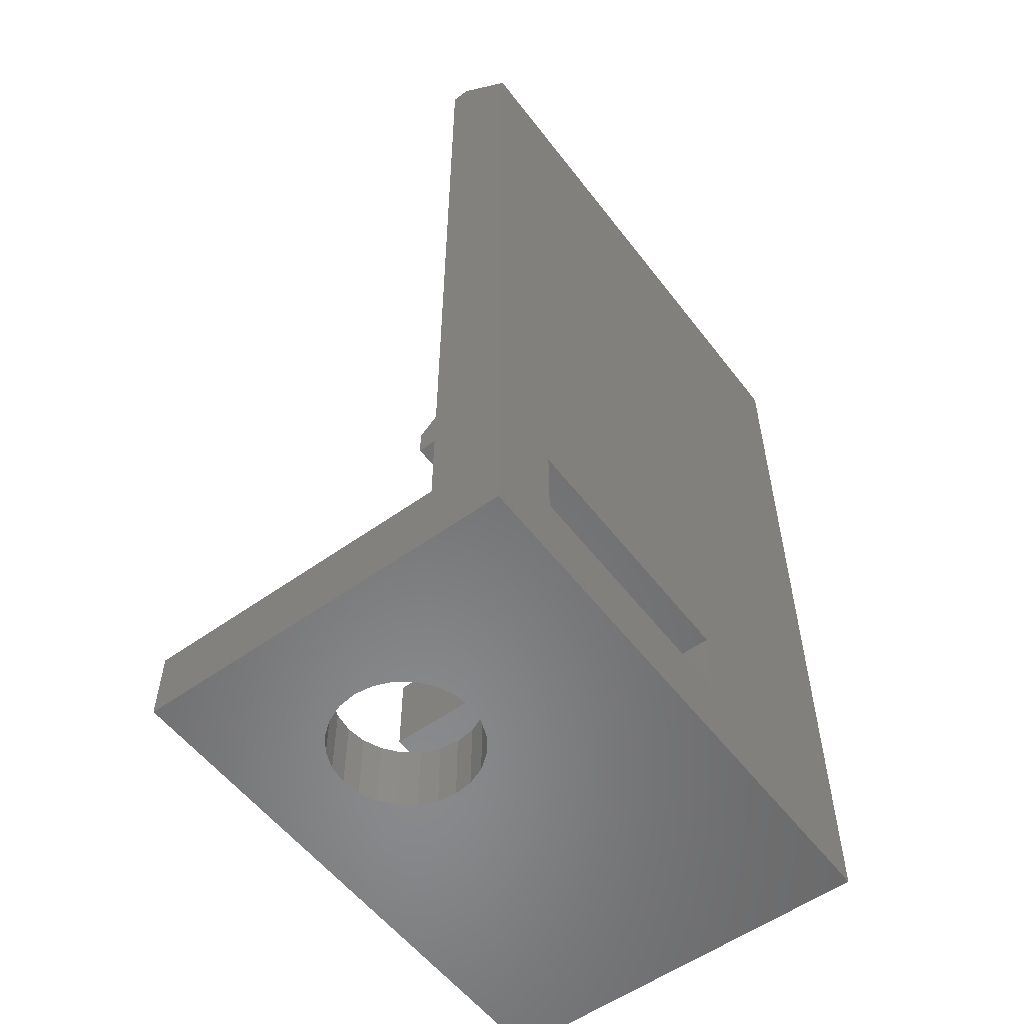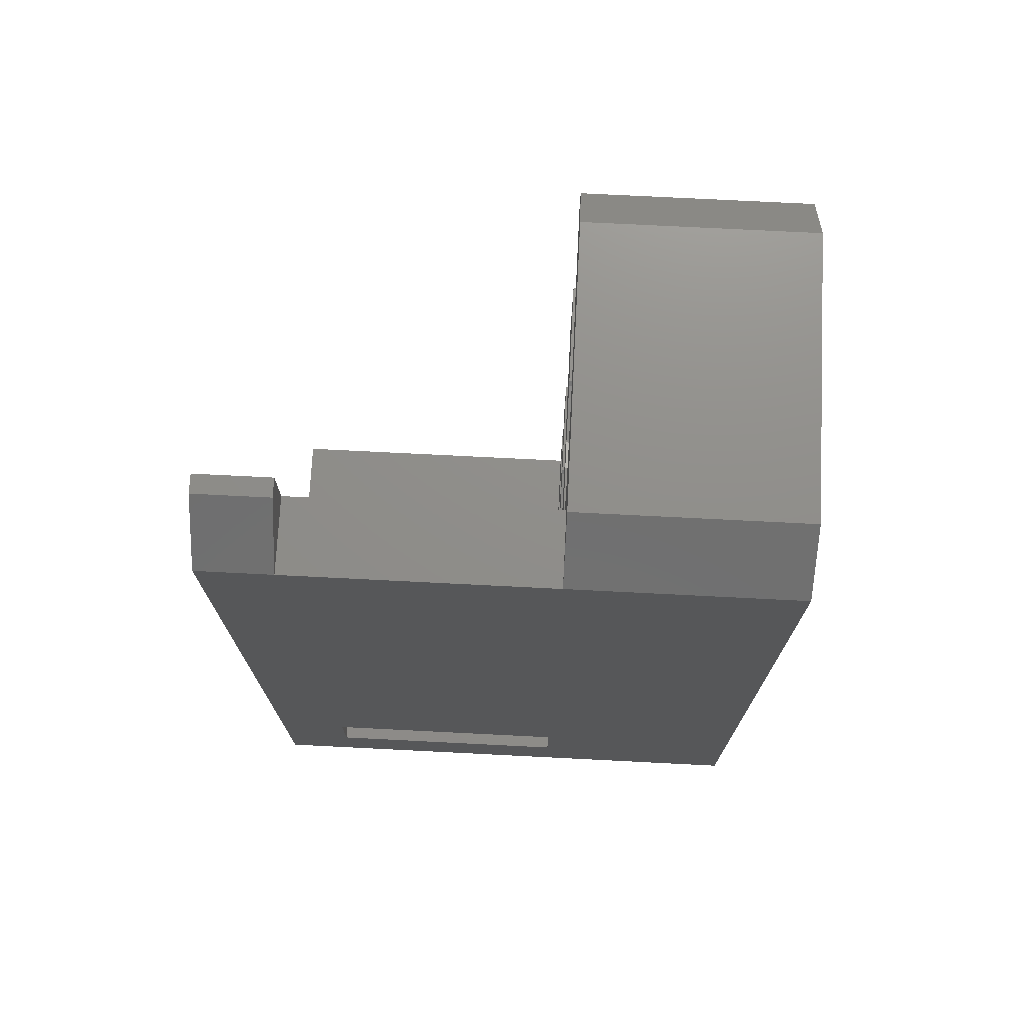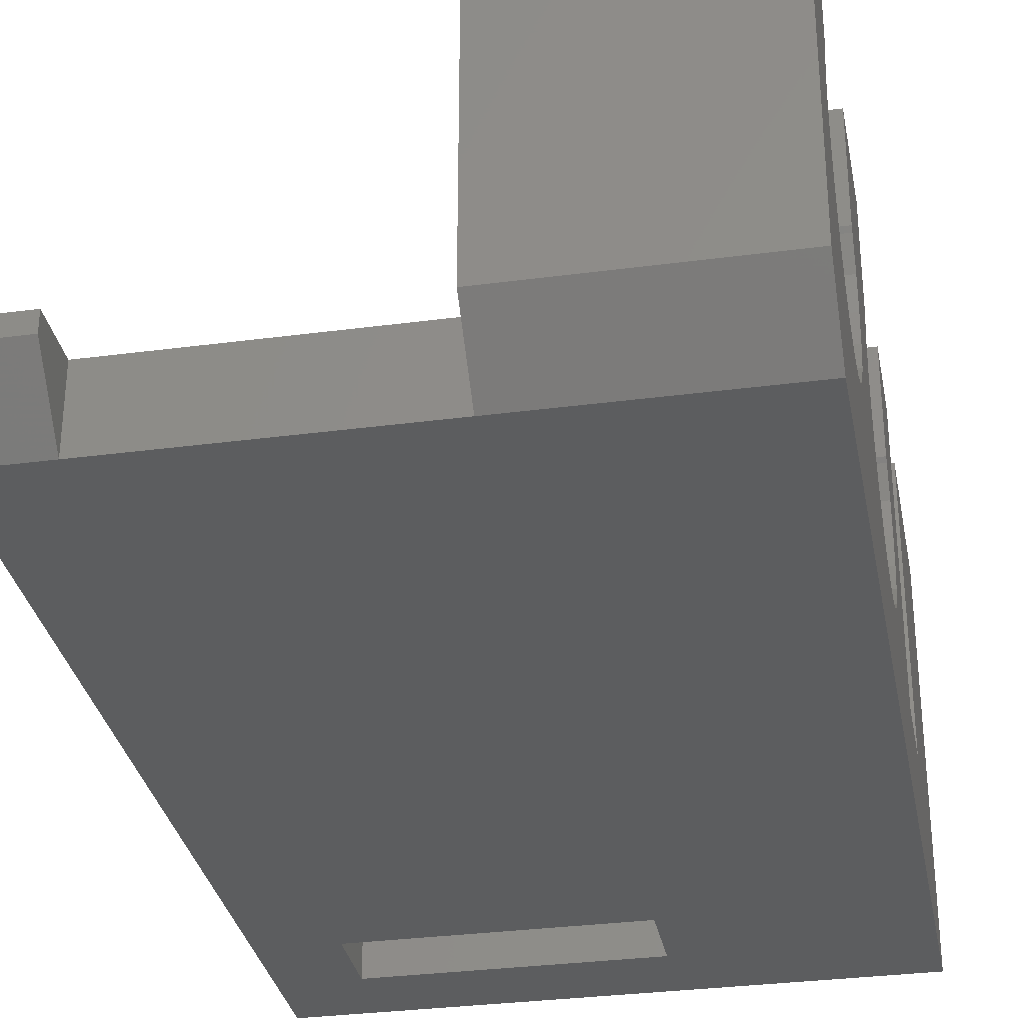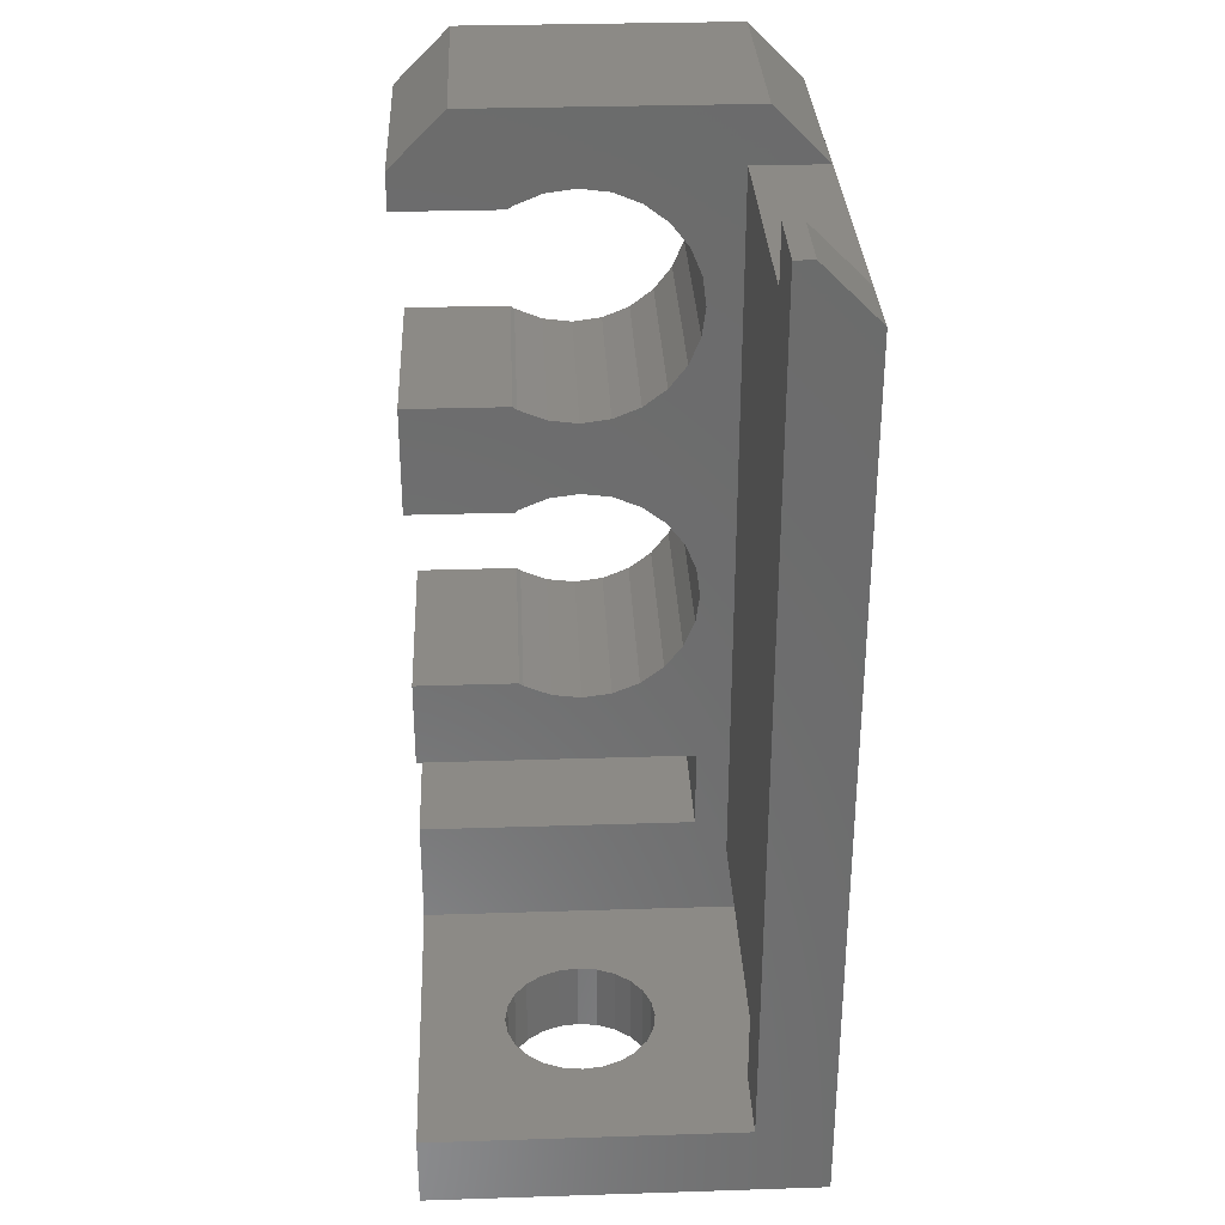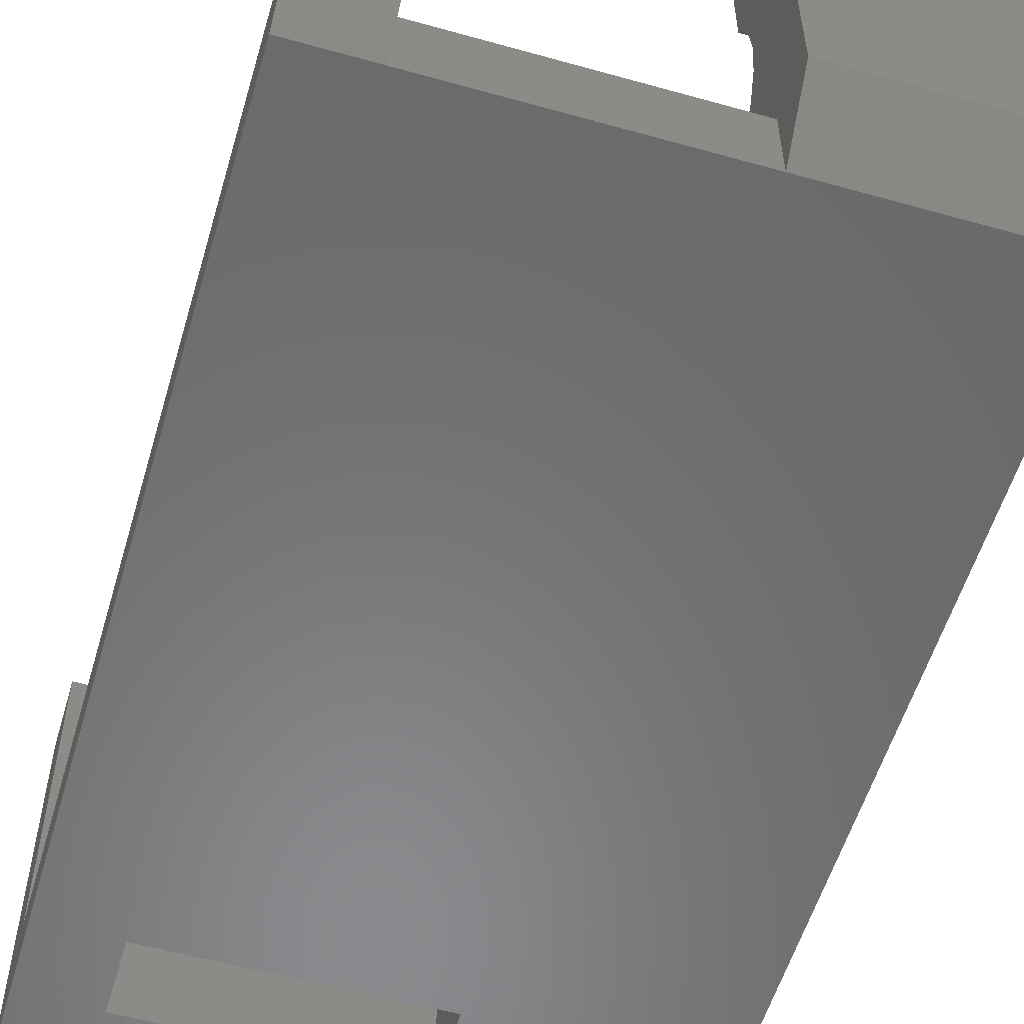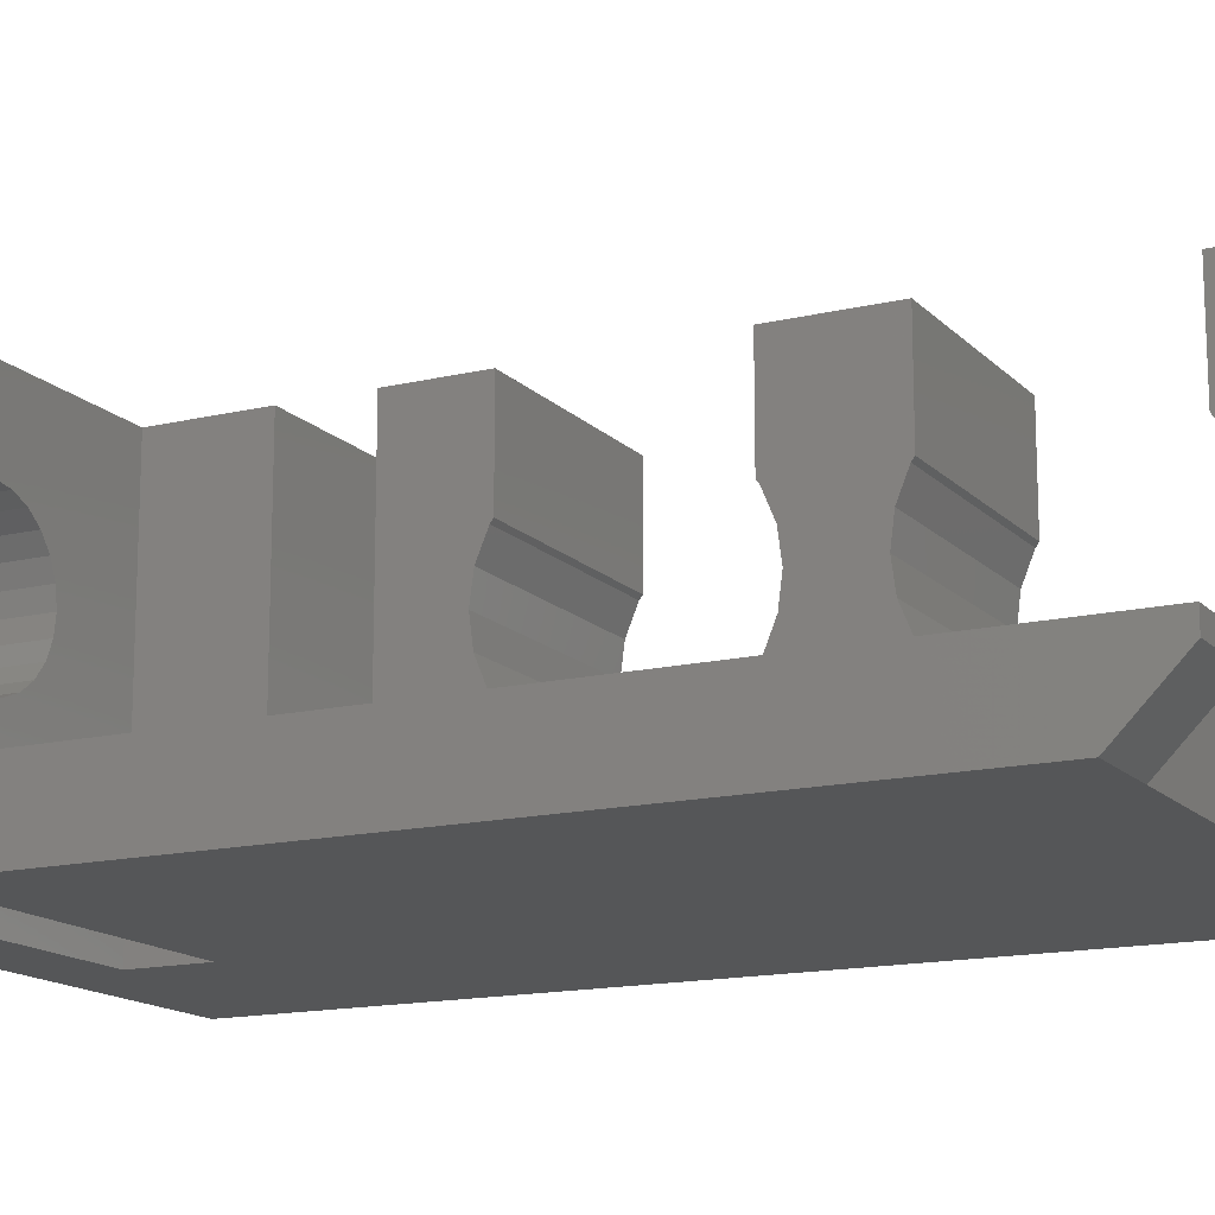
<metadata>
{"format":"stl","ext":"stl","renderer":"f3d","projection":"perspective","resolution":1024,"background":"white","views":[{"elev":-55.8,"azim":-53.1,"up":"+Z"},{"elev":73.4,"azim":2.9,"up":"+Z"},{"elev":-31.8,"azim":10.6,"up":"+Y"},{"elev":31.8,"azim":-92.6,"up":"+Z"},{"elev":-56.2,"azim":-16.4,"up":"+Y"},{"elev":-14.9,"azim":-62.8,"up":"+Y"}]}
</metadata>
<code>
# stl→obj: 171 verts, 346 faces
v 1 7.05e-16 23.14
v -5 1.5 24.64
v -5 7.05e-16 23.14
v 1 1.5 24.64
v -5 9 24.64
v 1 9 24.64
v -5 10.5 23.14
v 1 10.5 23.14
v 1 10.5 22.14
v -5 10.5 22.14
v -5 7.66 22.14
v 1 7.66 22.14
v -5 7.55 22.23
v 1 7.55 22.23
v -5 6.802 22.54
v 1 6.802 22.54
v -5 6 22.64
v 1 6 22.64
v -5 5.198 22.54
v 1 5.198 22.54
v -5 4.45 22.23
v 1 4.45 22.23
v -5 3.808 21.74
v 1 3.808 21.74
v 1 3.315 21.09
v -5 3.315 21.09
v 1 3.006 20.35
v -5 3.006 20.35
v 1 2.9 19.54
v -5 2.9 19.54
v 1 3.006 18.74
v -5 3.006 18.74
v 1 3.315 17.99
v -5 3.315 17.99
v 1 3.808 17.35
v -5 3.808 17.35
v -5 4.45 16.86
v 1 4.45 16.86
v -5 5.198 16.55
v 1 5.198 16.55
v -5 6 16.44
v 1 6 16.44
v -5 6.802 16.55
v 1 6.802 16.55
v -5 7.55 16.86
v 1 7.55 16.86
v -5 7.66 16.94
v 1 7.66 16.94
v -5 10.5 16.94
v 1 10.5 16.94
v 1 10.5 13.94
v -5 10.5 13.94
v -5 10.5 8.744
v 1 10.5 6.257
v -5 10.5 6.257
v 1 10.5 8.744
v -14 10.5 -1
v -11.43 6.768 -1
v -14 0 -1
v -11.23 7.25 -1
v -10.91 7.664 -1
v -10.5 7.982 -1
v -10.02 8.182 -1
v 1 10.5 -1
v -11.5 6.25 -1
v -9.5 8.25 -1
v -8.982 8.182 -1
v -8.5 7.982 -1
v -8.086 7.664 -1
v -7.768 7.25 -1
v -7.568 6.768 -1
v -7.5 6.25 -1
v -10.02 4.318 -1
v 1 0 -1
v -10.5 4.518 -1
v -10.91 4.836 -1
v -11.23 5.25 -1
v -11.43 5.732 -1
v -9.5 4.25 -1
v -8.982 4.318 -1
v -8.5 4.518 -1
v -8.086 4.836 -1
v -7.768 5.25 -1
v -7.568 5.732 -1
v -5 -2.467e-15 1
v -12 2 1
v -12 -2.467e-15 1
v -10.91 4.836 1
v -11.23 5.25 1
v -11.43 5.732 1
v -11.5 6.25 1
v -10.5 4.518 1
v -10.02 4.318 1
v -9.5 4.25 1
v -8.982 4.318 1
v -8.5 4.518 1
v -8.086 4.836 1
v -7.768 5.25 1
v -7.568 5.732 1
v -7.5 6.25 1
v -14 10.5 1
v -14 2 1
v -11.43 6.768 1
v -11.23 7.25 1
v -10.91 7.664 1
v -10.5 7.982 1
v -5 10.5 1
v -10.02 8.182 1
v -9.5 8.25 1
v -8.982 8.182 1
v -8.5 7.982 1
v -8.086 7.664 1
v -7.768 7.25 1
v -7.568 6.768 1
v 1 7.66 13.94
v -5 7.66 13.94
v -5 2.9 11.34
v 1 3.006 10.54
v -5 3.006 10.54
v 1 2.9 11.34
v 1 4.45 14.03
v -5 3.808 13.54
v -5 4.45 14.03
v 1 3.808 13.54
v 1 7.55 8.659
v -5 7.66 8.744
v -5 7.55 8.659
v 1 7.66 8.744
v -5 7.55 14.03
v 1 7.55 14.03
v 1 3.315 12.89
v -5 3.315 12.89
v 1 5.198 14.34
v -5 5.198 14.34
v 1 4.45 8.659
v -5 5.198 8.349
v -5 4.45 8.659
v 1 5.198 8.349
v 1 6.802 8.349
v -5 6.802 8.349
v 1 6 14.44
v -5 6 14.44
v 1 3.006 12.15
v -5 3.006 12.15
v 1 3.315 9.794
v -5 3.315 9.794
v 1 6.802 14.34
v -5 6.802 14.34
v 1 3.808 9.152
v -5 3.808 9.152
v -5 6 8.244
v 1 6 8.244
v -14 0 1
v -5 -2.467e-15 3
v -12 -2.467e-15 3
v -14 7.05e-16 23.14
v -12 7.05e-16 23.14
v 1 2.9 4.007
v 1 10.5 4.007
v 1 2.9 6.257
v -5 10.5 4.007
v -5 2.9 6.257
v -5 2.9 4.007
v -12 2 3
v -5 2 3
v -14 2 24.64
v -12 2 23.14
v -12 2 24.64
v -5 2 23.14
v -14 1.5 24.64
v -12 1.5 24.64
f 1 2 3
f 2 1 4
f 4 5 2
f 5 4 6
f 6 7 5
f 7 6 8
f 7 9 10
f 9 7 8
f 9 11 10
f 11 9 12
f 12 13 11
f 13 12 14
f 14 15 13
f 15 14 16
f 16 17 15
f 17 16 18
f 18 19 17
f 19 18 20
f 20 21 19
f 21 20 22
f 22 23 21
f 23 22 24
f 23 25 26
f 25 23 24
f 26 27 28
f 27 26 25
f 28 29 30
f 29 28 27
f 30 31 32
f 31 30 29
f 32 33 34
f 33 32 31
f 34 35 36
f 35 34 33
f 35 37 36
f 37 35 38
f 38 39 37
f 39 38 40
f 40 41 39
f 41 40 42
f 42 43 41
f 43 42 44
f 44 45 43
f 45 44 46
f 46 47 45
f 47 46 48
f 48 49 47
f 49 48 50
f 49 51 52
f 51 49 50
f 53 54 55
f 54 53 56
f 57 58 59
f 58 57 60
f 60 57 61
f 61 57 62
f 62 57 63
f 63 57 64
f 59 58 65
f 63 64 66
f 66 64 67
f 67 64 68
f 68 64 69
f 69 64 70
f 70 64 71
f 71 64 72
f 59 73 74
f 73 59 75
f 75 59 76
f 76 59 77
f 77 59 78
f 78 59 65
f 74 73 79
f 74 79 80
f 74 80 81
f 74 81 82
f 74 82 83
f 74 83 84
f 74 84 72
f 74 72 64
f 85 86 87
f 86 85 88
f 86 88 89
f 86 89 90
f 86 90 91
f 88 85 92
f 92 85 93
f 93 85 94
f 94 85 95
f 95 85 96
f 96 85 97
f 97 85 98
f 98 85 99
f 99 85 100
f 86 101 102
f 101 86 91
f 101 91 103
f 101 103 104
f 101 104 105
f 101 105 106
f 101 106 107
f 107 106 108
f 107 108 109
f 107 109 110
f 107 110 111
f 107 111 112
f 107 112 113
f 107 113 114
f 107 114 100
f 107 100 85
f 52 115 116
f 115 52 51
f 117 118 119
f 118 117 120
f 121 122 123
f 122 121 124
f 125 126 127
f 126 125 128
f 115 129 116
f 129 115 130
f 122 131 132
f 131 122 124
f 133 123 134
f 123 133 121
f 128 53 126
f 53 128 56
f 135 136 137
f 136 135 138
f 139 127 140
f 127 139 125
f 141 134 142
f 134 141 133
f 132 143 144
f 143 132 131
f 119 145 146
f 145 119 118
f 144 120 117
f 120 144 143
f 147 142 148
f 142 147 141
f 149 137 150
f 137 149 135
f 138 151 136
f 151 138 152
f 130 148 129
f 148 130 147
f 146 149 150
f 149 146 145
f 152 140 151
f 140 152 139
f 102 59 153
f 59 102 57
f 57 102 101
f 74 85 59
f 85 74 1
f 85 1 154
f 154 1 155
f 85 153 59
f 153 85 87
f 153 87 156
f 156 87 155
f 156 155 1
f 156 1 3
f 156 3 157
f 88 75 76
f 75 88 92
f 60 103 58
f 103 60 104
f 92 73 75
f 73 92 93
f 94 80 79
f 80 94 95
f 95 81 80
f 81 95 96
f 93 79 73
f 79 93 94
f 65 90 78
f 90 65 91
f 58 91 65
f 91 58 103
f 78 89 77
f 89 78 90
f 77 88 76
f 88 77 89
f 98 82 97
f 82 98 83
f 96 82 81
f 82 96 97
f 109 63 66
f 63 109 108
f 110 66 67
f 66 110 109
f 113 71 114
f 71 113 70
f 112 68 69
f 68 112 111
f 114 72 100
f 72 114 71
f 99 83 98
f 83 99 84
f 61 104 60
f 104 61 105
f 111 67 68
f 67 111 110
f 106 61 62
f 61 106 105
f 108 62 63
f 62 108 106
f 100 84 99
f 84 100 72
f 112 70 113
f 70 112 69
f 74 158 1
f 158 74 64
f 1 158 4
f 158 64 159
f 160 118 120
f 118 160 145
f 145 160 149
f 149 160 135
f 135 160 138
f 138 160 54
f 138 54 152
f 152 54 139
f 139 54 125
f 125 54 128
f 128 54 56
f 143 29 120
f 29 143 31
f 31 143 131
f 31 131 33
f 33 131 124
f 33 124 35
f 35 124 121
f 35 121 38
f 38 121 133
f 38 133 40
f 40 133 141
f 40 141 42
f 42 141 147
f 42 147 44
f 44 147 130
f 44 130 46
f 46 130 115
f 46 115 48
f 48 115 50
f 50 115 51
f 4 22 6
f 22 4 24
f 24 4 25
f 25 4 27
f 27 4 29
f 29 4 158
f 29 158 160
f 29 160 120
f 6 22 20
f 6 20 18
f 6 18 16
f 6 16 14
f 6 14 12
f 6 12 9
f 6 9 8
f 101 64 57
f 64 101 107
f 64 107 159
f 159 107 161
f 162 158 163
f 158 162 160
f 158 161 163
f 161 158 159
f 54 162 55
f 162 54 160
f 86 155 87
f 155 86 164
f 165 155 164
f 155 165 154
f 166 86 102
f 86 166 164
f 164 166 165
f 165 166 167
f 167 166 168
f 169 165 167
f 3 167 157
f 167 3 169
f 156 102 153
f 102 156 170
f 102 170 166
f 2 169 3
f 169 2 5
f 169 5 21
f 169 21 23
f 169 23 26
f 169 26 28
f 169 28 30
f 169 30 165
f 165 30 162
f 21 5 19
f 19 5 17
f 17 5 15
f 15 5 13
f 13 5 11
f 11 5 10
f 10 5 7
f 32 117 30
f 117 32 144
f 144 32 34
f 144 34 132
f 132 34 36
f 132 36 122
f 122 36 37
f 122 37 123
f 123 37 39
f 123 39 134
f 134 39 41
f 134 41 142
f 142 41 43
f 142 43 148
f 148 43 45
f 148 45 129
f 129 45 47
f 129 47 116
f 116 47 49
f 116 49 52
f 162 136 55
f 136 162 137
f 137 162 150
f 150 162 146
f 146 162 119
f 119 162 117
f 117 162 30
f 55 136 151
f 55 151 140
f 55 140 127
f 55 127 126
f 55 126 53
f 165 85 154
f 85 165 107
f 107 165 163
f 163 165 162
f 107 163 161
f 171 166 170
f 166 171 168
f 167 171 157
f 171 167 168
f 171 156 157
f 156 171 170

</code>
